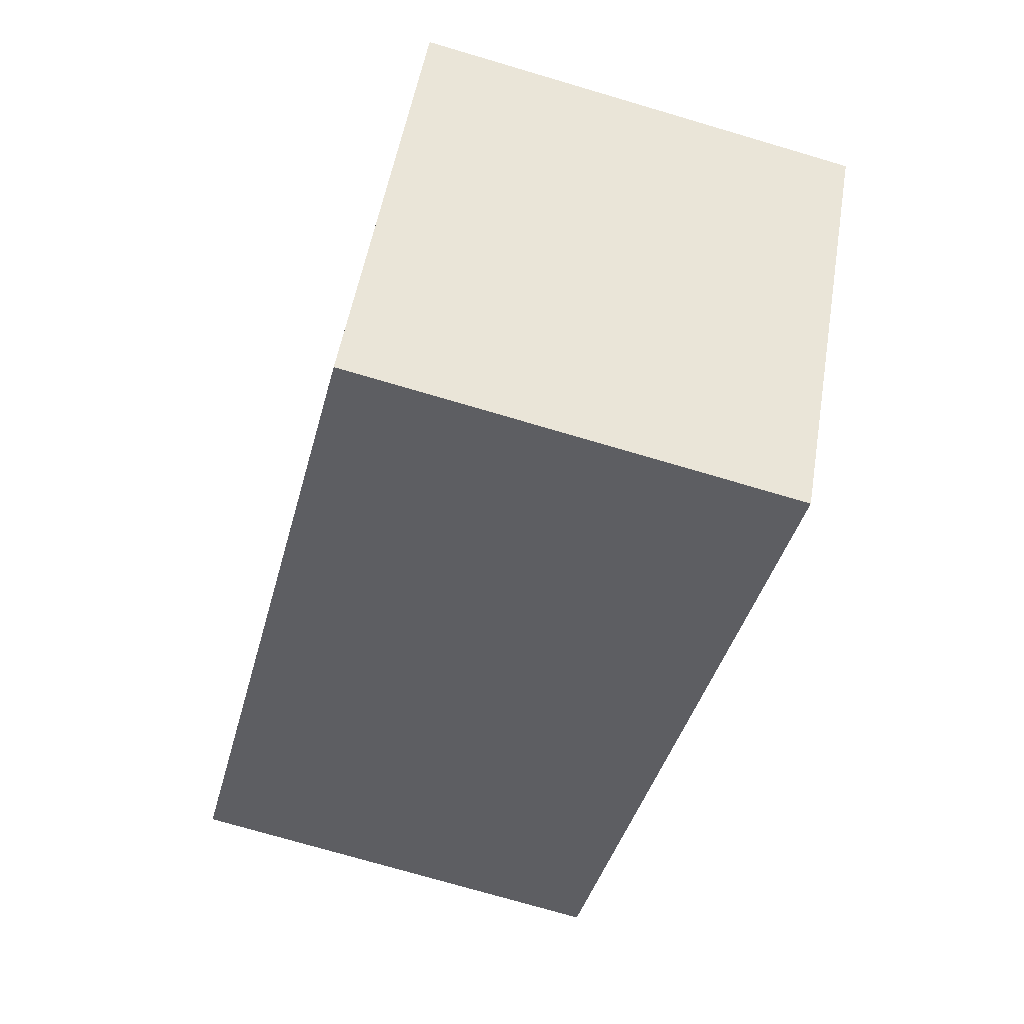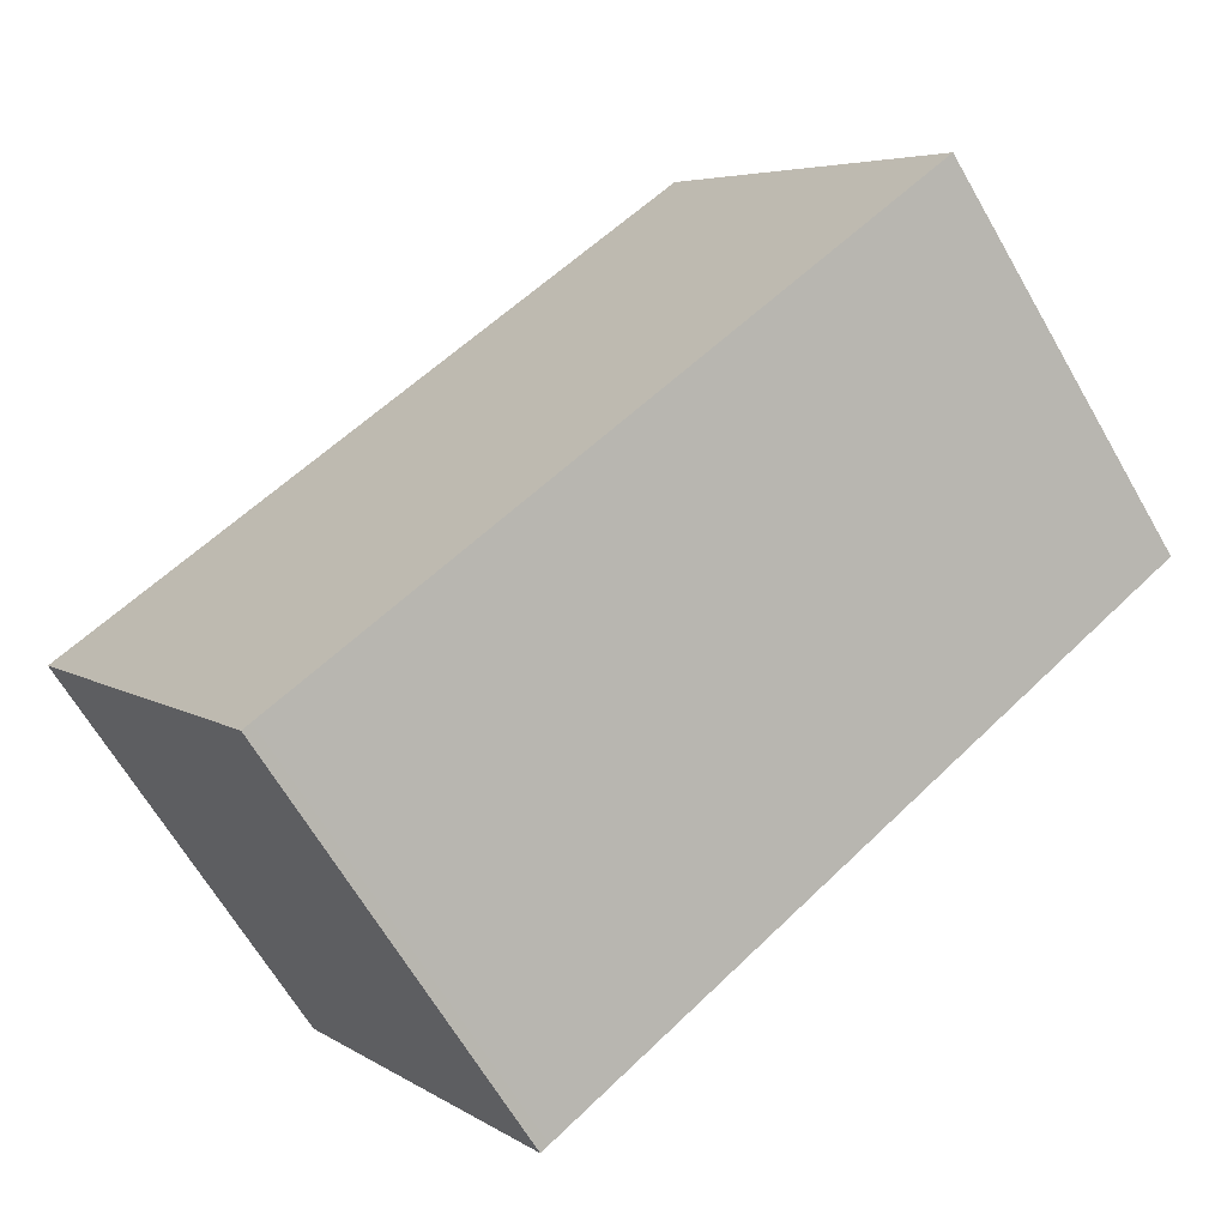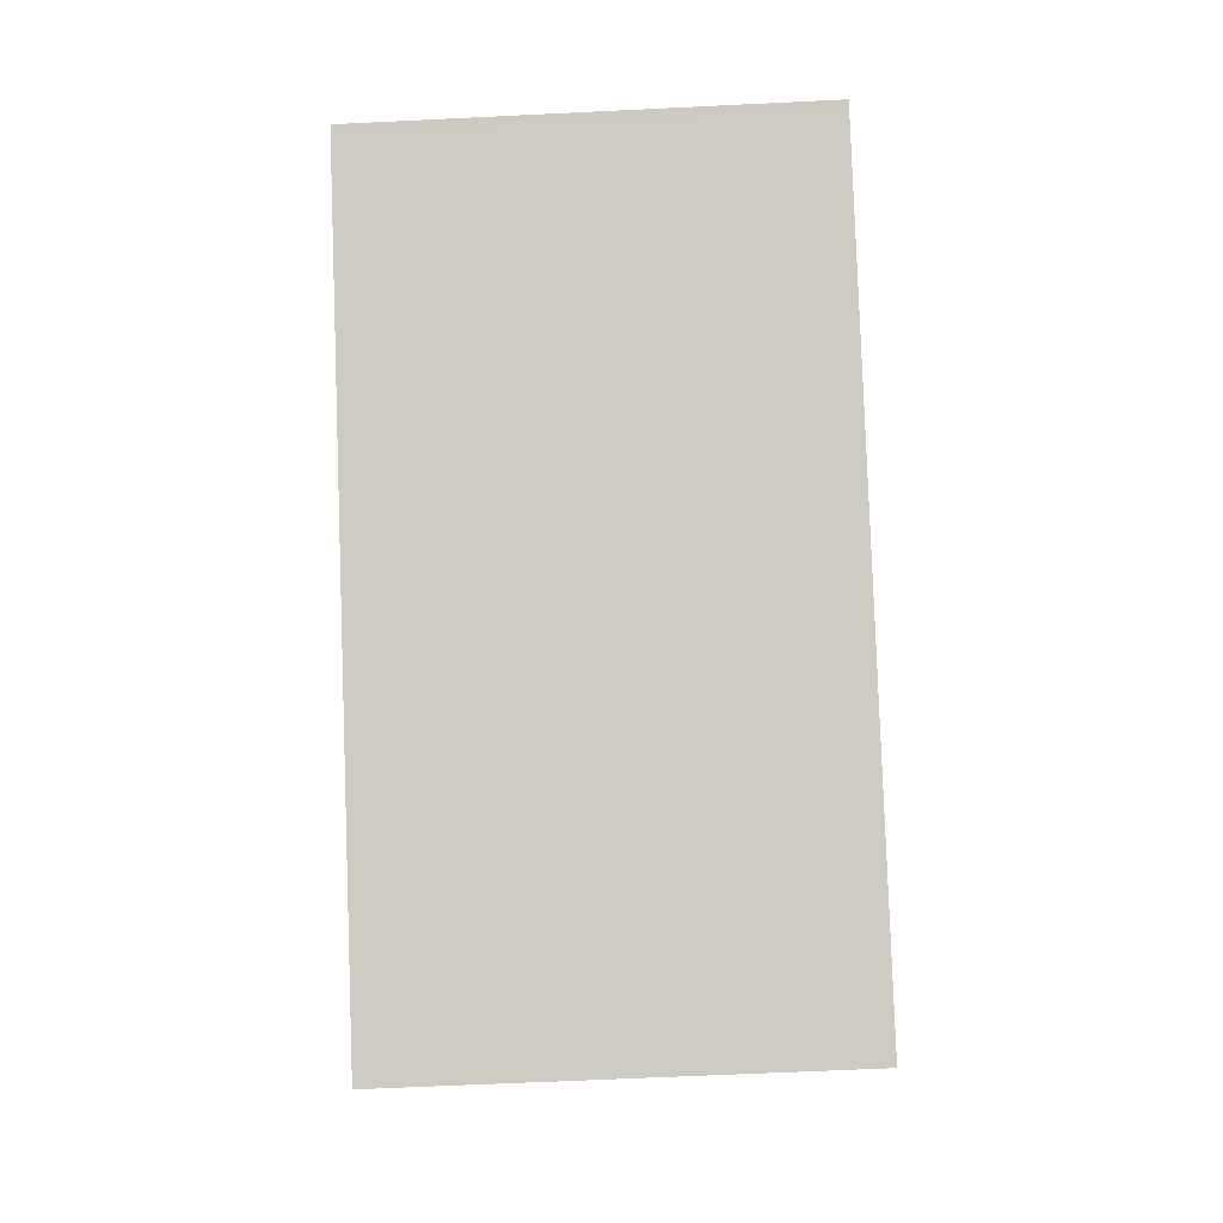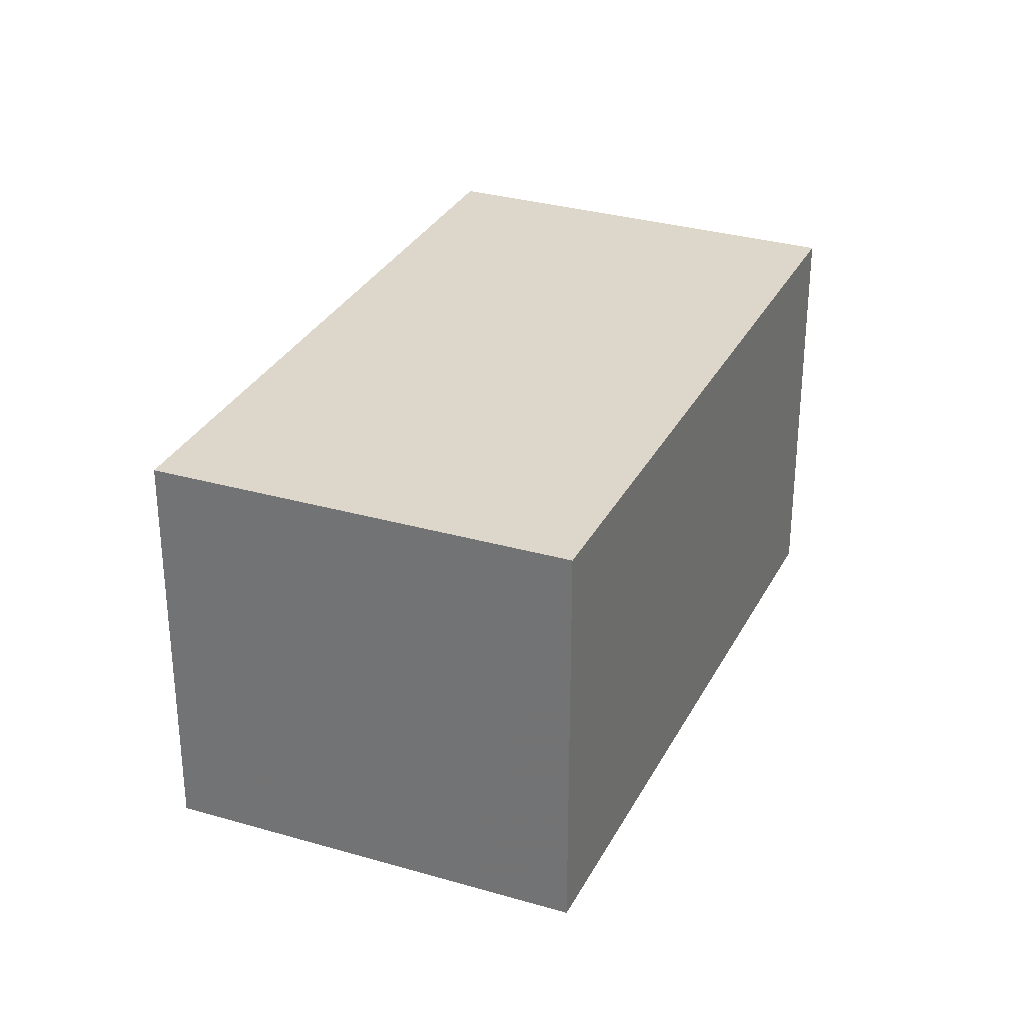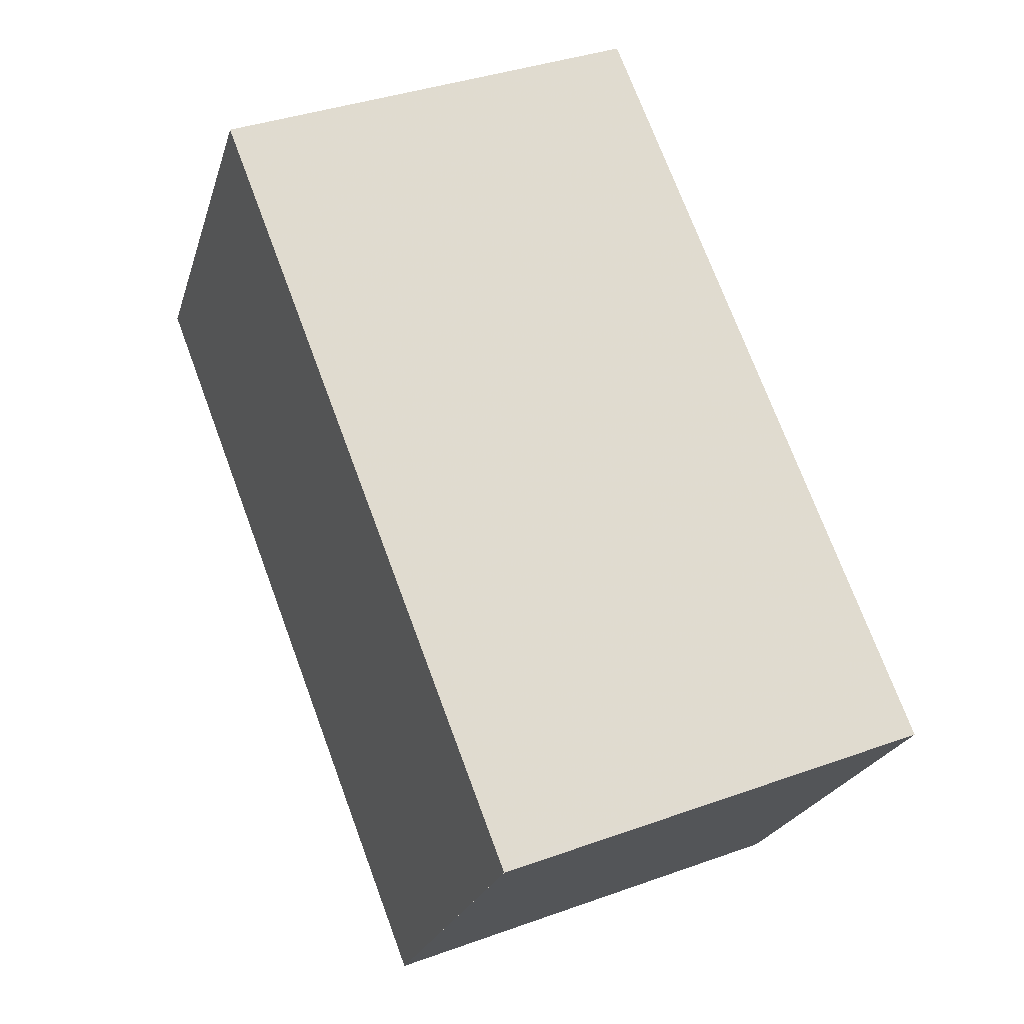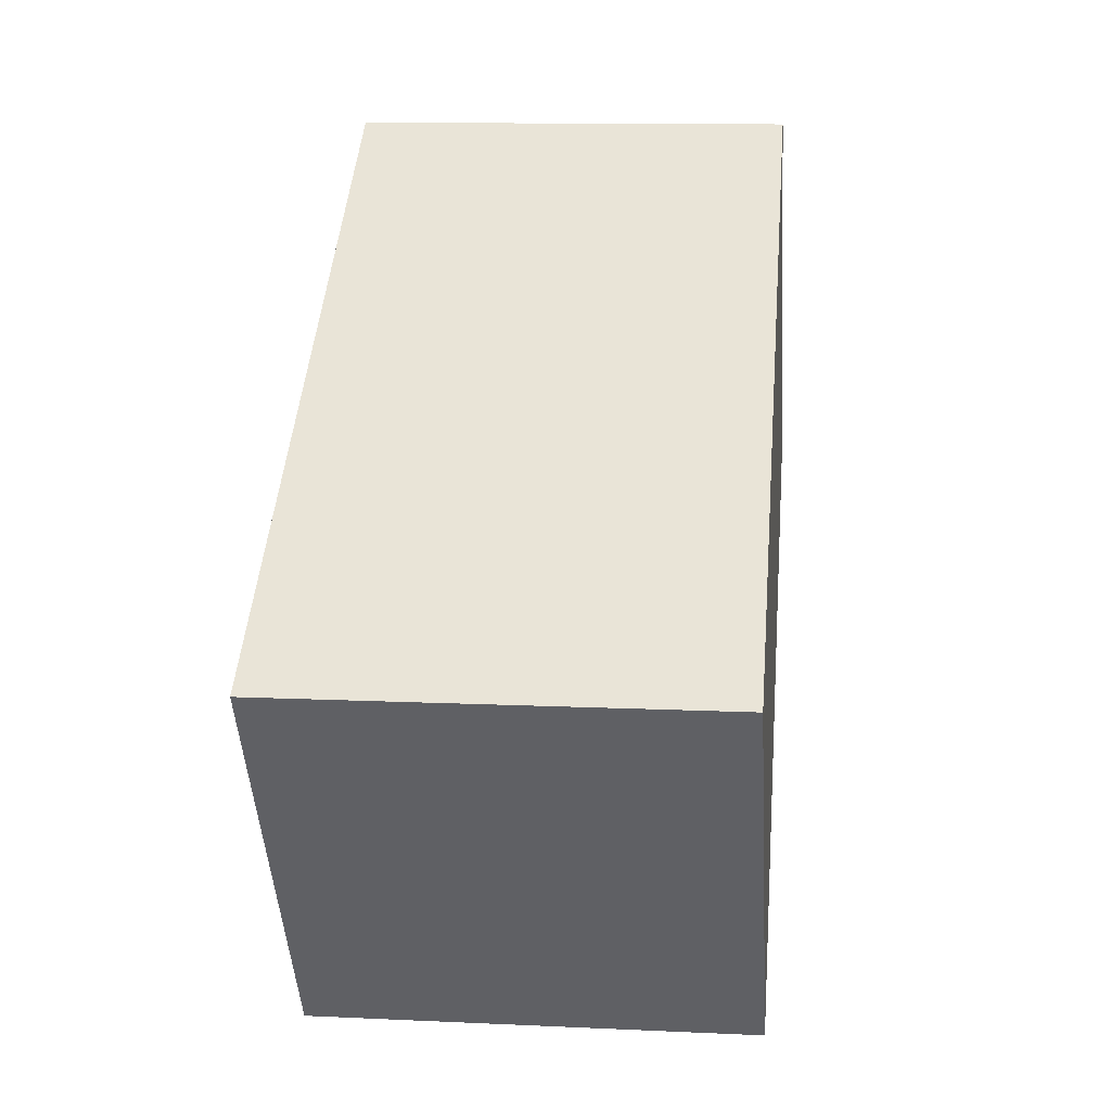
<metadata>
{"format":"obj","ext":"obj","renderer":"f3d","projection":"perspective","resolution":1024,"background":"white","views":[{"elev":-74.2,"azim":-106.4,"up":"+Y"},{"elev":-65.5,"azim":30.0,"up":"+Y"},{"elev":-59.9,"azim":92.9,"up":"+Y"},{"elev":30.3,"azim":148.0,"up":"+Z"},{"elev":36.9,"azim":-115.0,"up":"+Y"},{"elev":11.7,"azim":-83.6,"up":"+Y"}]}
</metadata>
<code>
v -2100 -1973 2.178
v -2103 -1976 2.219
v -2105 -1974 2.221
v -2101 -1972 2.18
v -2104 -1974 2.221
v -2101 -1972 2.18
v -2101 -1972 2.18
v -2100 -1973 2.178
v -2104 -1974 2.22
v -2103 -1976 2.219
v -2103 -1976 2.219
v -2100 -1973 2.178
v -2103 -1976 2.219
v -2104 -1974 2.22
v -2100 -1973 2.178
v -2100 -1973 2.178
v -2100 -1973 2.178
v -2100 -1973 0
v -2100 -1973 0
v -2103 -1976 2.219
v -2103 -1976 2.219
v -2103 -1976 4.441e-16
v -2103 -1976 0
v -2104 -1974 2.22
v -2105 -1974 2.221
v -2105 -1974 0
v -2104 -1974 -4.441e-16
v -2101 -1972 2.18
v -2101 -1972 2.18
v -2101 -1972 0
v -2101 -1972 0
v -2105 -1974 2.221
v -2104 -1974 2.221
v -2104 -1974 -4.441e-16
v -2105 -1974 0
v -2101 -1972 2.18
v -2101 -1972 2.18
v -2101 -1972 0
v -2101 -1972 0
v -2100 -1973 2.178
v -2101 -1972 2.18
v -2101 -1972 0
v -2100 -1973 0
v -2103 -1976 2.219
v -2100 -1973 2.178
v -2100 -1973 0
v -2103 -1976 -4.441e-16
v -2103 -1976 2.219
v -2103 -1976 2.219
v -2103 -1976 -4.441e-16
v -2103 -1976 4.441e-16
v -2104 -1974 2.221
v -2103 -1976 2.219
v -2103 -1976 0
v -2104 -1974 -4.441e-16
v -2101 -1972 2.18
v -2104 -1974 2.22
v -2104 -1974 -4.441e-16
v -2101 -1972 0
v -2100 -1973 2.178
v -2100 -1973 2.178
v -2100 -1973 0
v -2100 -1973 0
v -2100 -1973 0
v -2103 -1976 0
v -2105 -1974 0
v -2101 -1972 0
f 11 10 2 13
f 9 5 3 14
f 15 1 8 12
f 12 8 10 11
f 11 9 6 7 12
f 13 5 9 11
f 14 4 6 9
f 12 7 15
f 17 18 19 16
f 21 22 23 20
f 25 26 27 24
f 29 30 31 28
f 33 34 35 32
f 37 38 39 36
f 41 42 43 40
f 45 46 47 44
f 49 50 51 48
f 53 54 55 52
f 57 58 59 56
f 61 62 63 60
f 65 66 67 64

</code>
